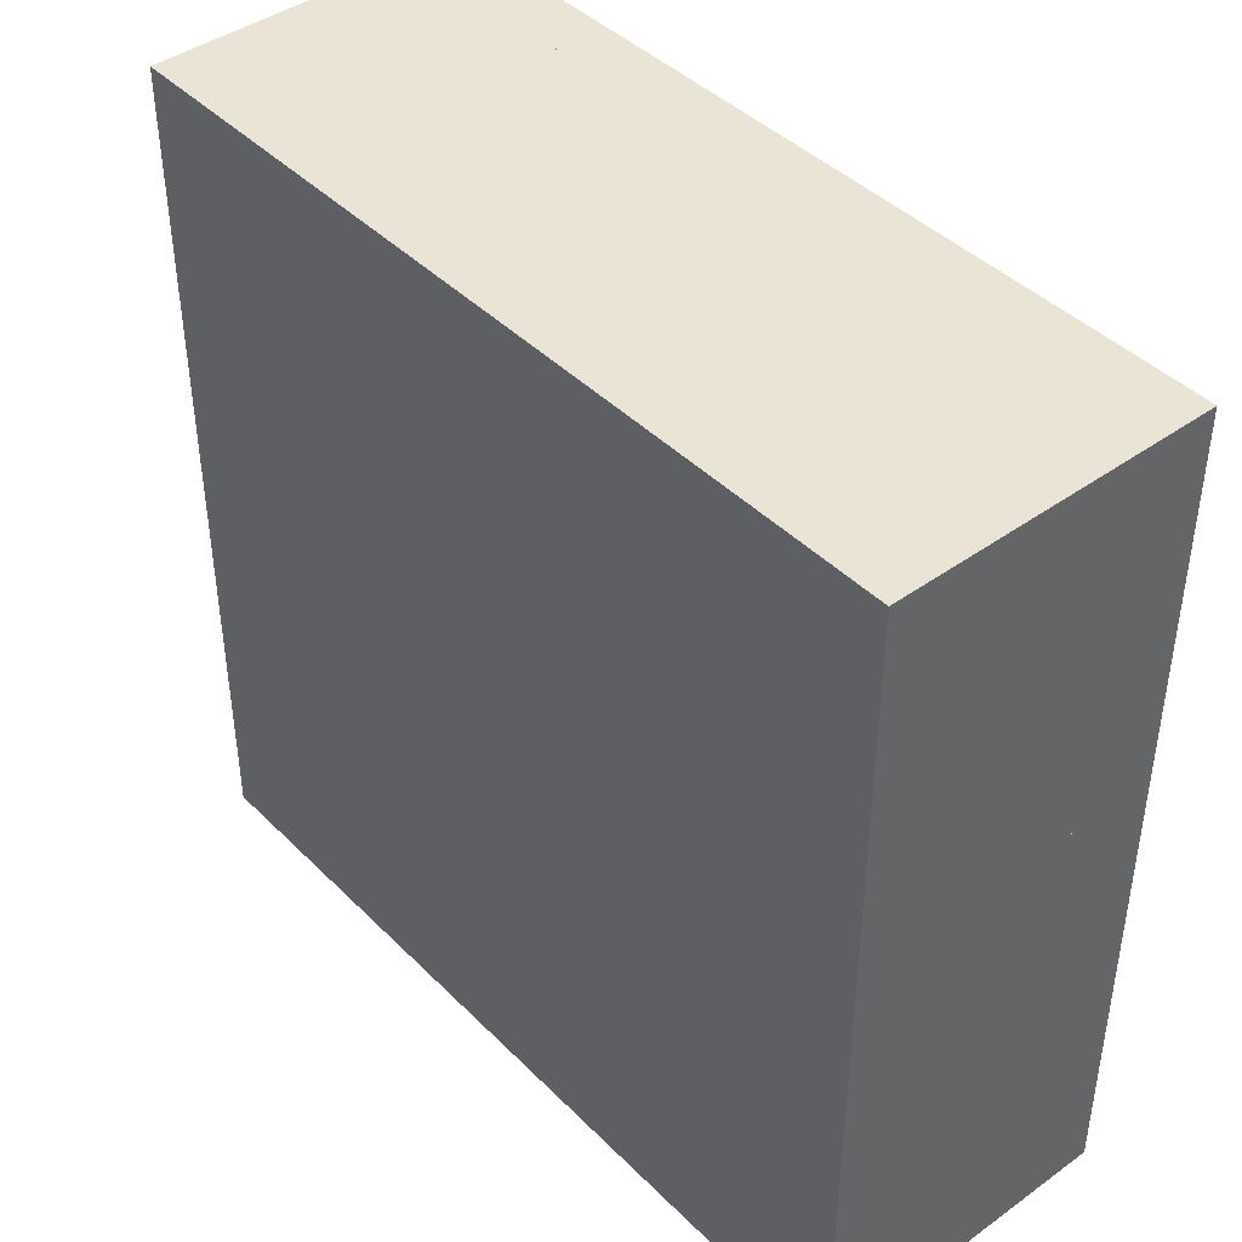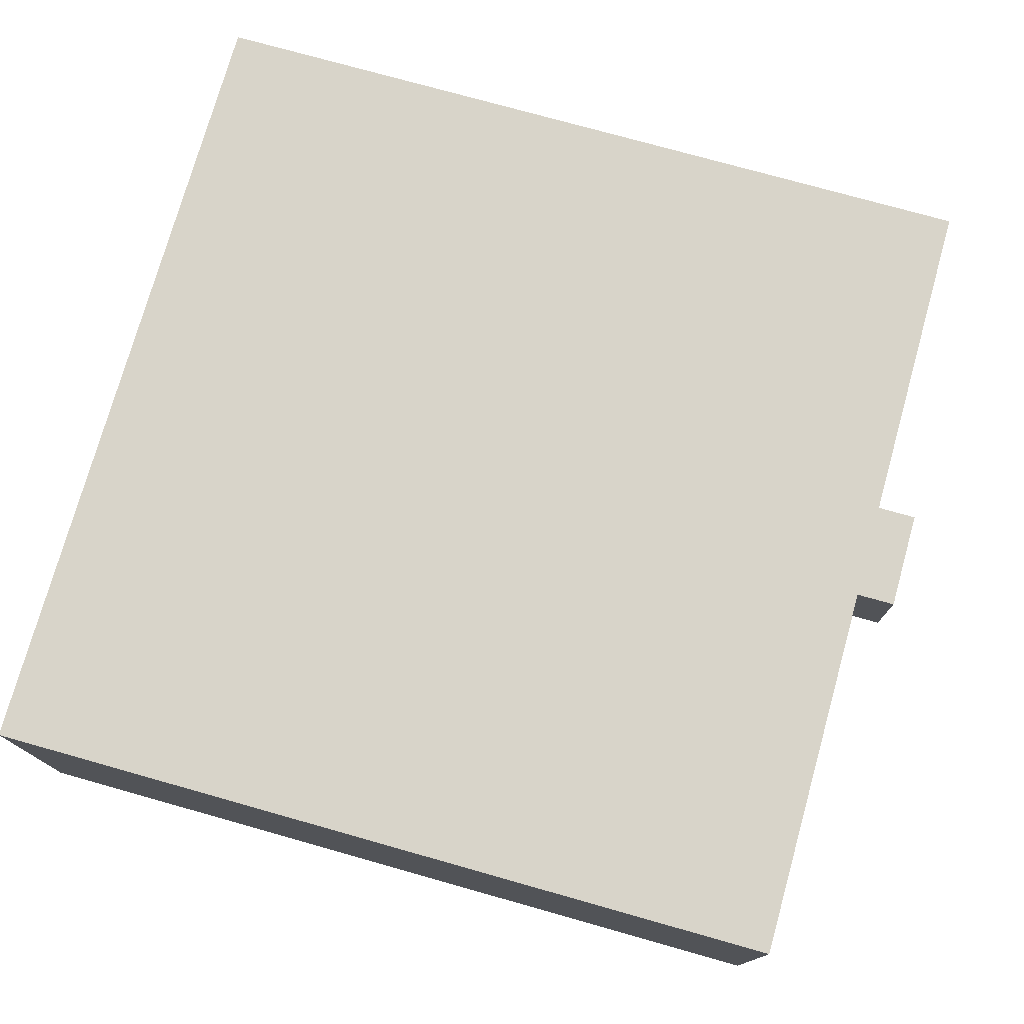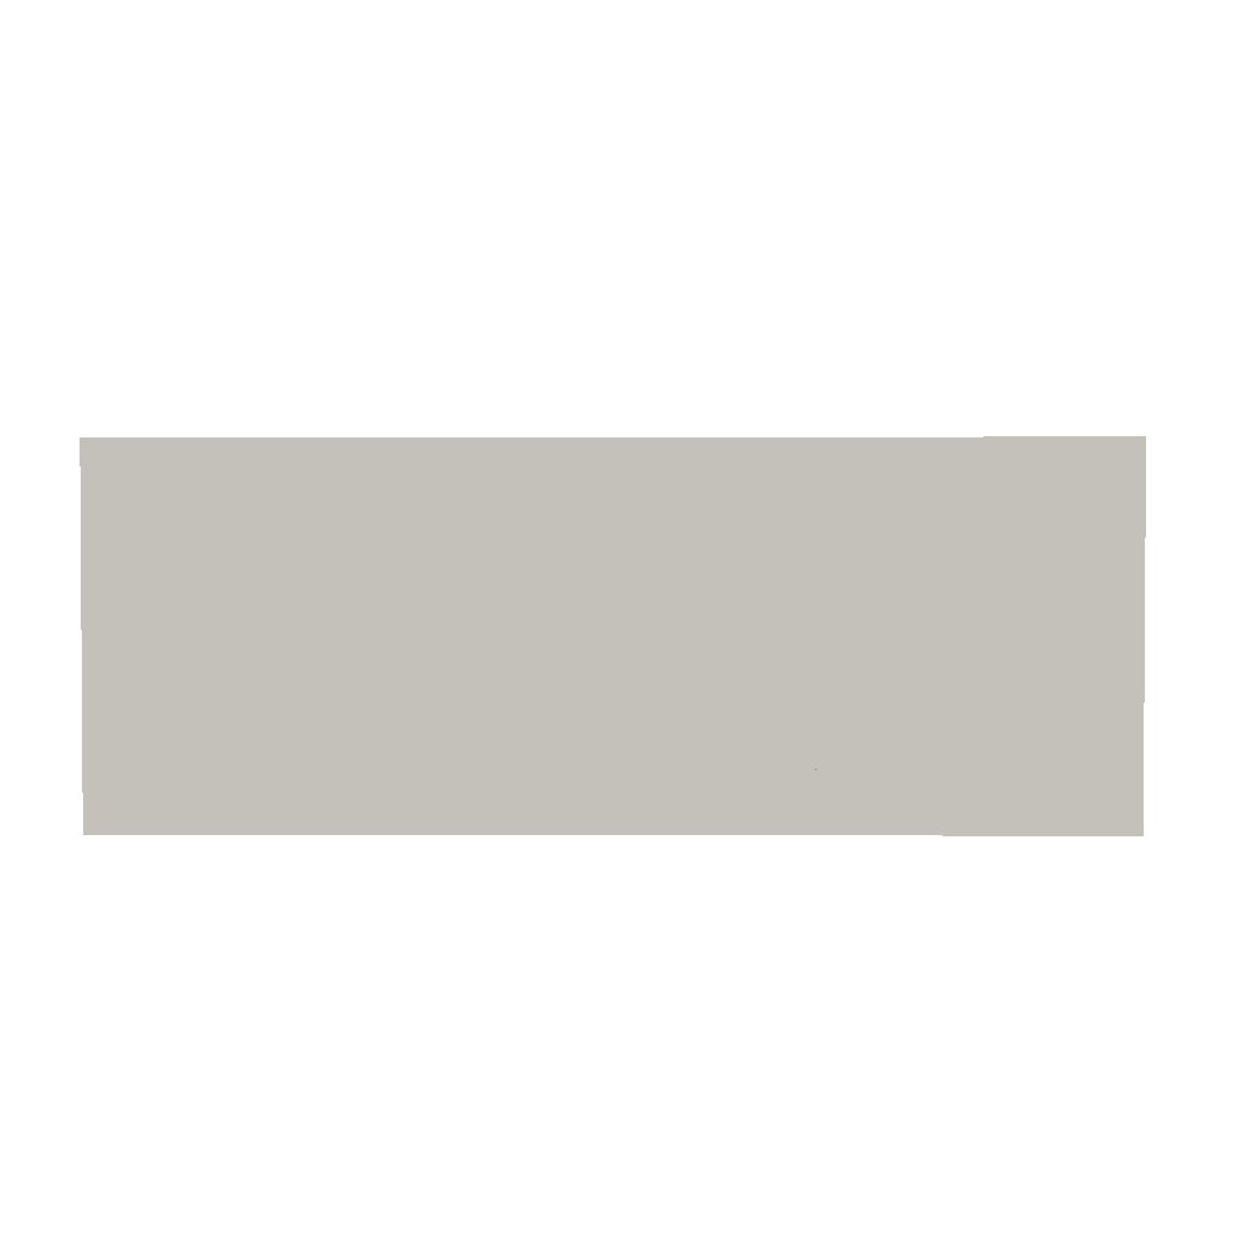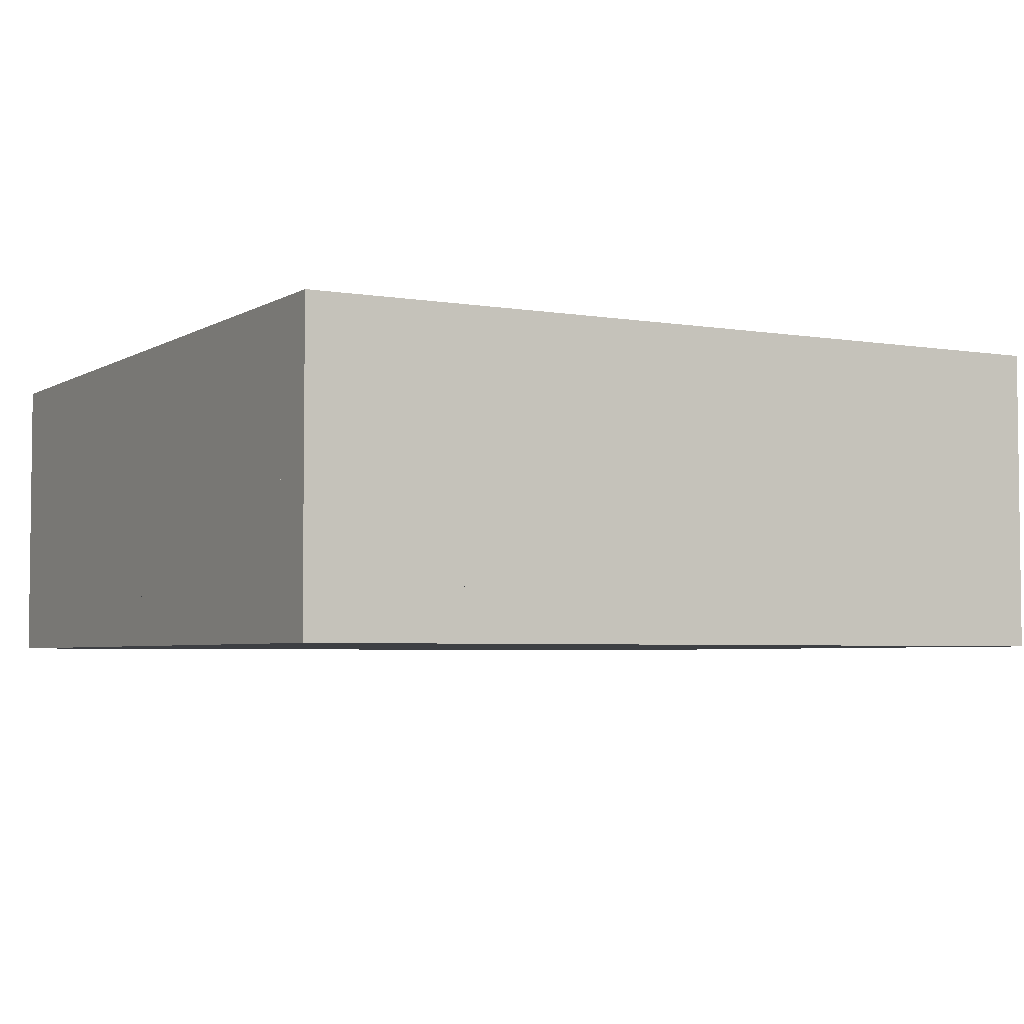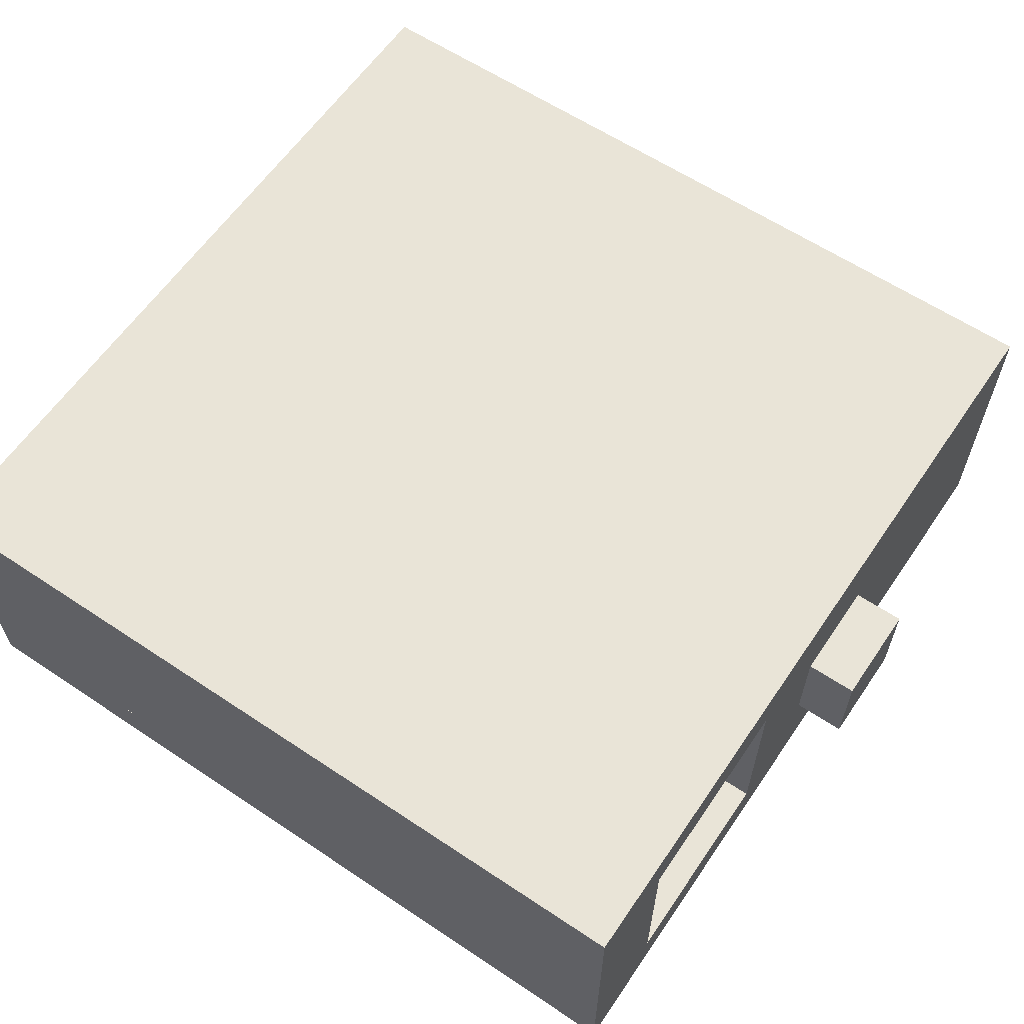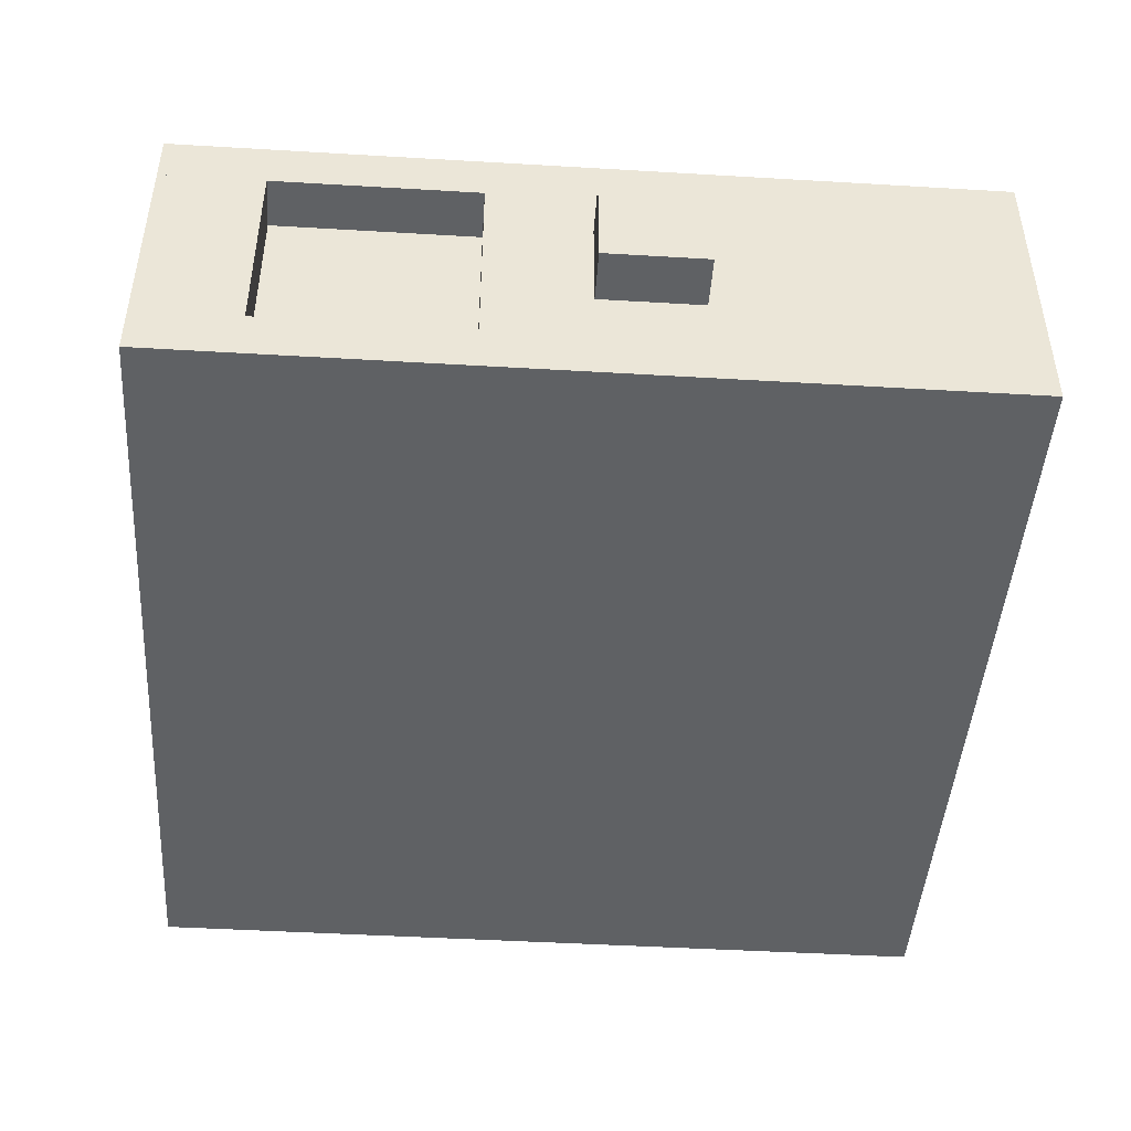
<metadata>
{"format":"obj","ext":"obj","renderer":"f3d","projection":"perspective","resolution":1024,"background":"white","views":[{"elev":42.7,"azim":49.5,"up":"+Y"},{"elev":75.7,"azim":-164.3,"up":"+Z"},{"elev":2.0,"azim":90.5,"up":"+Z"},{"elev":-4.1,"azim":150.8,"up":"+Z"},{"elev":61.1,"azim":-145.8,"up":"+Z"},{"elev":-45.8,"azim":-93.9,"up":"+Z"}]}
</metadata>
<code>
o cube
v 0.5 0.0625 0.0625
v 0.5 0.0625 -0.0625
v 0.5 -0.1875 0.0625
v 0.5 -0.1875 -0.0625
v 0.5 0.0625 -0.0625
v 0.5 0.0625 0.0625
v 0.5 -0.1875 -0.0625
v 0.5 -0.1875 0.0625
f 4 7 5 2
f 3 4 2 1
f 8 3 1 6
f 7 8 6 5
f 6 1 2 5
f 7 4 3 8
o cube
v 0.5 0.5 -0.125
v 0.5 0.5 -0.1875
v 0.5 -0.5 -0.125
v 0.5 -0.5 -0.1875
v -0.5 0.5 -0.1875
v -0.5 0.5 -0.125
v -0.5 -0.5 -0.1875
v -0.5 -0.5 -0.125
f 12 15 13 10
f 11 12 10 9
f 16 11 9 14
f 15 16 14 13
f 14 9 10 13
f 15 12 11 16
o cube
v 0.5 0.5 0.1875
v 0.5 0.5 0.125
v 0.5 -0.5 0.1875
v 0.5 -0.5 0.125
v -0.5 0.5 0.125
v -0.5 0.5 0.1875
v -0.5 -0.5 0.125
v -0.5 -0.5 0.1875
f 20 23 21 18
f 19 20 18 17
f 24 19 17 22
f 23 24 22 21
f 22 17 18 21
f 23 20 19 24
o cube
v 0.5 0.0625 0.125
v 0.5 0.0625 0.0625
v 0.5 -0.25 0.125
v 0.5 -0.25 0.0625
v 0.4375 0.0625 0.0625
v 0.4375 0.0625 0.125
v 0.4375 -0.25 0.0625
v 0.4375 -0.25 0.125
f 28 31 29 26
f 27 28 26 25
f 32 27 25 30
f 31 32 30 29
f 30 25 26 29
f 31 28 27 32
o cube
v -0.4375 0.125 0.125
v -0.4375 0.125 -0.125
v -0.4375 -0.5 0.125
v -0.4375 -0.5 -0.125
v -0.5 0.125 -0.125
v -0.5 0.125 0.125
v -0.5 -0.5 -0.125
v -0.5 -0.5 0.125
f 36 39 37 34
f 35 36 34 33
f 40 35 33 38
f 39 40 38 37
f 38 33 34 37
f 39 36 35 40
o cube
v 0.4375 0.5 0.125
v 0.4375 0.5 -0.125
v 0.4375 0.4375 0.125
v 0.4375 0.4375 -0.125
v -0.5 0.5 -0.125
v -0.5 0.5 0.125
v -0.5 0.4375 -0.125
v -0.5 0.4375 0.125
f 44 47 45 42
f 43 44 42 41
f 48 43 41 46
f 47 48 46 45
f 46 41 42 45
f 47 44 43 48
o cube
v -0.4375 0.4375 0.125
v -0.4375 0.4375 -0.125
v -0.4375 0.375 0.125
v -0.4375 0.375 -0.125
v -0.5 0.4375 -0.125
v -0.5 0.4375 0.125
v -0.5 0.375 -0.125
v -0.5 0.375 0.125
f 52 55 53 50
f 51 52 50 49
f 56 51 49 54
f 55 56 54 53
f 54 49 50 53
f 55 52 51 56
o cube
v 0.4375 -0.4375 0.125
v 0.4375 -0.4375 -0.125
v 0.4375 -0.5 0.125
v 0.4375 -0.5 -0.125
v -0.4375 -0.4375 -0.125
v -0.4375 -0.4375 0.125
v -0.4375 -0.5 -0.125
v -0.4375 -0.5 0.125
f 60 63 61 58
f 59 60 58 57
f 64 59 57 62
f 63 64 62 61
f 62 57 58 61
f 63 60 59 64
o cube
v -0.4375 0 0.0625
v -0.4375 0 -0.0625
v -0.4375 -0.125 0.0625
v -0.4375 -0.125 -0.0625
v -0.5625 0 -0.0625
v -0.5625 0 0.0625
v -0.5625 -0.125 -0.0625
v -0.5625 -0.125 0.0625
f 68 71 69 66
f 67 68 66 65
f 72 67 65 70
f 71 72 70 69
f 70 65 66 69
f 71 68 67 72
o cube
v 0.5 0.5 0.125
v 0.5 0.5 -0.125
v 0.5 0.4375 0.125
v 0.5 0.4375 -0.125
v 0.4375 0.5 -0.125
v 0.4375 0.5 0.125
v 0.4375 0.4375 -0.125
v 0.4375 0.4375 0.125
f 76 79 77 74
f 75 76 74 73
f 80 75 73 78
f 79 80 78 77
f 78 73 74 77
f 79 76 75 80
o cube
v 0.5 -0.4375 0.125
v 0.5 -0.4375 -0.125
v 0.5 -0.5 0.125
v 0.5 -0.5 -0.125
v 0.4375 -0.4375 -0.125
v 0.4375 -0.4375 0.125
v 0.4375 -0.5 -0.125
v 0.4375 -0.5 0.125
f 84 87 85 82
f 83 84 82 81
f 88 83 81 86
f 87 88 86 85
f 86 81 82 85
f 87 84 83 88
o cube
v 0.5 0.0625 -0.0625
v 0.5 0.0625 -0.125
v 0.5 -0.25 -0.0625
v 0.5 -0.25 -0.125
v 0.4375 0.0625 -0.125
v 0.4375 0.0625 -0.0625
v 0.4375 -0.25 -0.125
v 0.4375 -0.25 -0.0625
f 92 95 93 90
f 91 92 90 89
f 96 91 89 94
f 95 96 94 93
f 94 89 90 93
f 95 92 91 96
o cube
v 0.5 -0.1875 0.0625
v 0.5 -0.1875 -0.0625
v 0.5 -0.25 0.0625
v 0.5 -0.25 -0.0625
v 0.4375 -0.1875 -0.0625
v 0.4375 -0.1875 0.0625
v 0.4375 -0.25 -0.0625
v 0.4375 -0.25 0.0625
f 100 103 101 98
f 99 100 98 97
f 104 99 97 102
f 103 104 102 101
f 102 97 98 101
f 103 100 99 104
o cube
v 0.5 0.0625 0.0625
v 0.5 0.0625 -0.0625
v 0.5 0 0.0625
v 0.5 0 -0.0625
v 0.4375 0.0625 -0.0625
v 0.4375 0.0625 0.0625
v 0.4375 0 -0.0625
v 0.4375 0 0.0625
f 108 111 109 106
f 107 108 106 105
f 112 107 105 110
f 111 112 110 109
f 110 105 106 109
f 111 108 107 112
o cube
v 0.5 0.25 0.125
v 0.5 0.25 -0.125
v 0.5 0.1875 0.125
v 0.5 0.1875 -0.125
v 0.4375 0.25 -0.125
v 0.4375 0.25 0.125
v 0.4375 0.1875 -0.125
v 0.4375 0.1875 0.125
f 116 119 117 114
f 115 116 114 113
f 120 115 113 118
f 119 120 118 117
f 118 113 114 117
f 119 116 115 120
o cube
v 0.5 0.4375 0.125
v 0.5 0.4375 -0.125
v 0.5 0.375 0.125
v 0.5 0.375 -0.125
v 0.4375 0.4375 -0.125
v 0.4375 0.4375 0.125
v 0.4375 0.375 -0.125
v 0.4375 0.375 0.125
f 124 127 125 122
f 123 124 122 121
f 128 123 121 126
f 127 128 126 125
f 126 121 122 125
f 127 124 123 128
o cube
v -0.4375 0.375 0.125
v -0.4375 0.375 -0.125
v -0.4375 0.125 0.125
v -0.4375 0.125 -0.125
v -0.4375 0.375 -0.125
v -0.4375 0.375 0.125
v -0.4375 0.125 -0.125
v -0.4375 0.125 0.125
f 132 135 133 130
f 131 132 130 129
f 136 131 129 134
f 135 136 134 133
f 134 129 130 133
f 135 132 131 136
o cube
v 0.5 0.1875 0.1875
v 0.5 0.1875 -0.125
v 0.5 0.0625 0.1875
v 0.5 0.0625 -0.125
v 0.5 0.1875 -0.125
v 0.5 0.1875 0.1875
v 0.5 0.0625 -0.125
v 0.5 0.0625 0.1875
f 140 143 141 138
f 139 140 138 137
f 144 139 137 142
f 143 144 142 141
f 142 137 138 141
f 143 140 139 144
o cube
v 0.5 -0.25 0.125
v 0.5 -0.25 -0.125
v 0.5 -0.4375 0.125
v 0.5 -0.4375 -0.125
v 0.1875 -0.25 -0.125
v 0.1875 -0.25 0.125
v 0.1875 -0.4375 -0.125
v 0.1875 -0.4375 0.125
f 148 151 149 146
f 147 148 146 145
f 152 147 145 150
f 151 152 150 149
f 150 145 146 149
f 151 148 147 152
o cube
v 0.5 0.375 0.1875
v 0.5 0.375 -0.125
v 0.5 0.25 0.1875
v 0.5 0.25 -0.125
v 0.5 0.375 -0.125
v 0.5 0.375 0.1875
v 0.5 0.25 -0.125
v 0.5 0.25 0.1875
f 156 159 157 154
f 155 156 154 153
f 160 155 153 158
f 159 160 158 157
f 158 153 154 157
f 159 156 155 160

</code>
